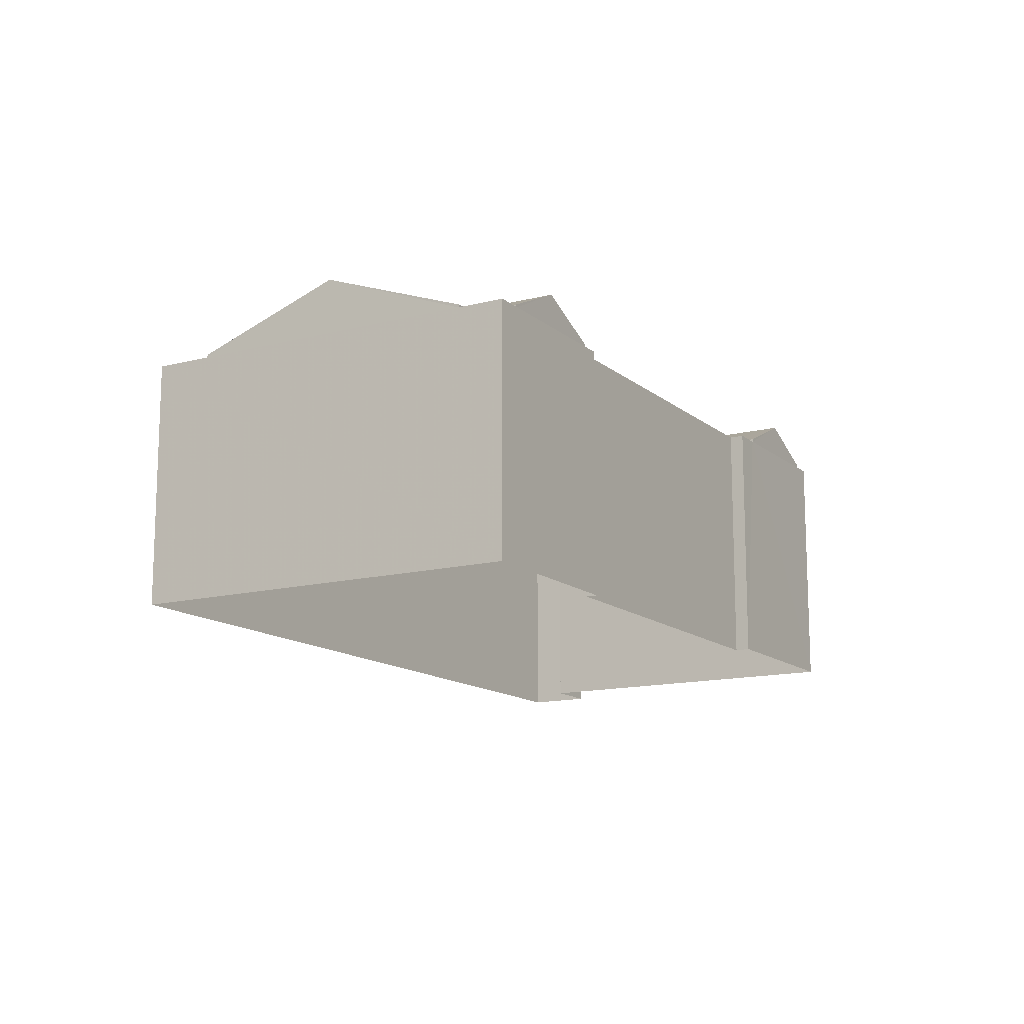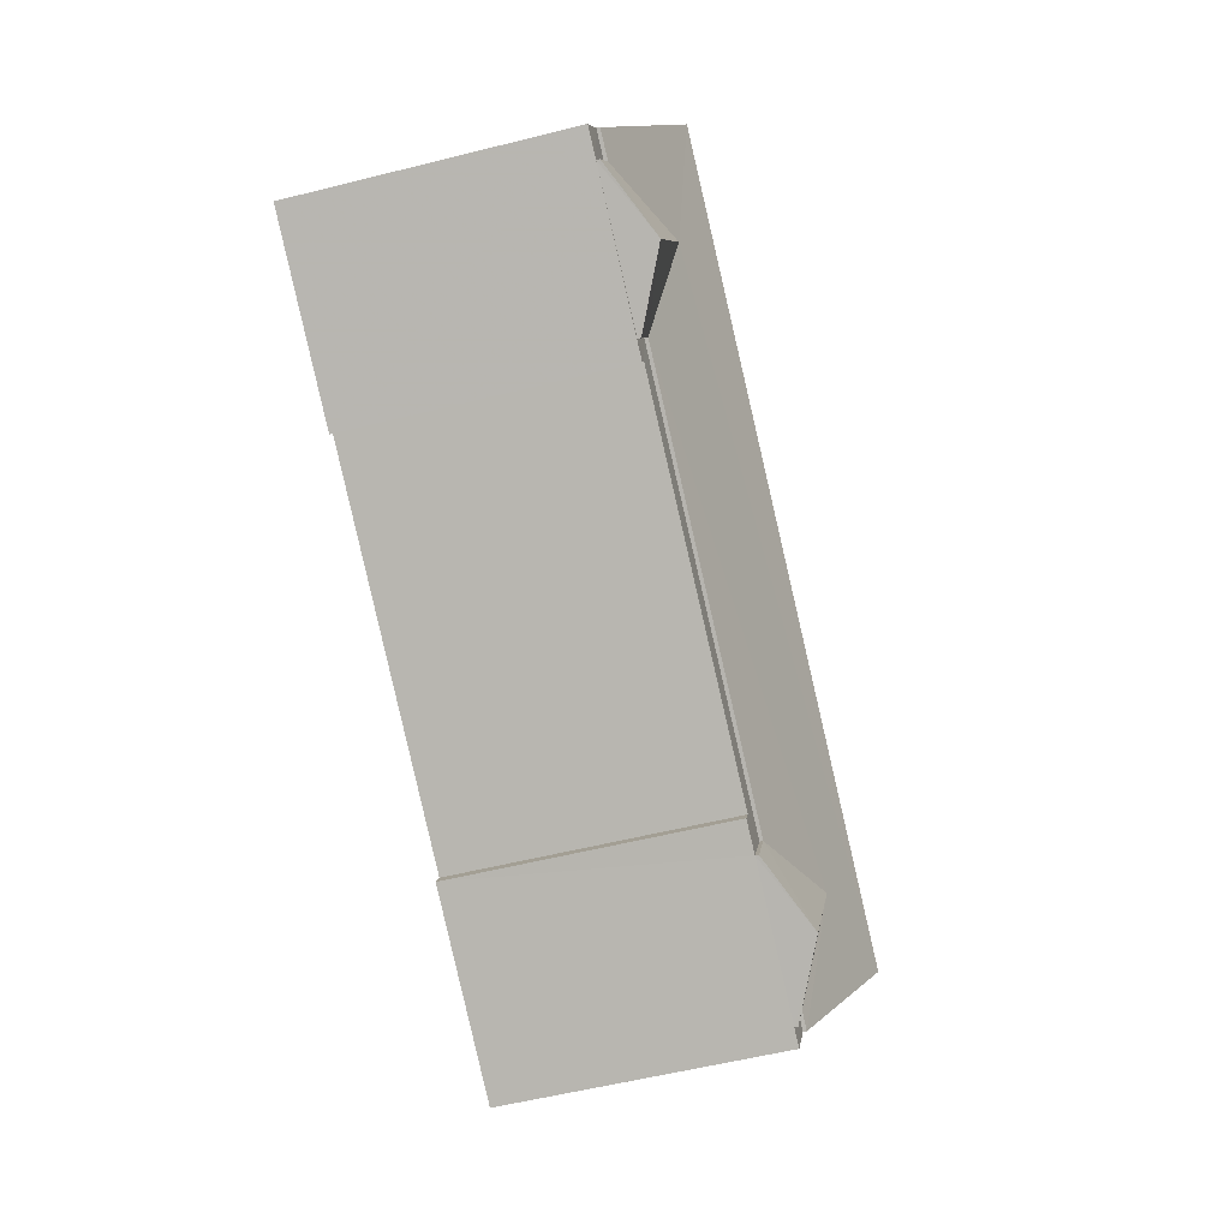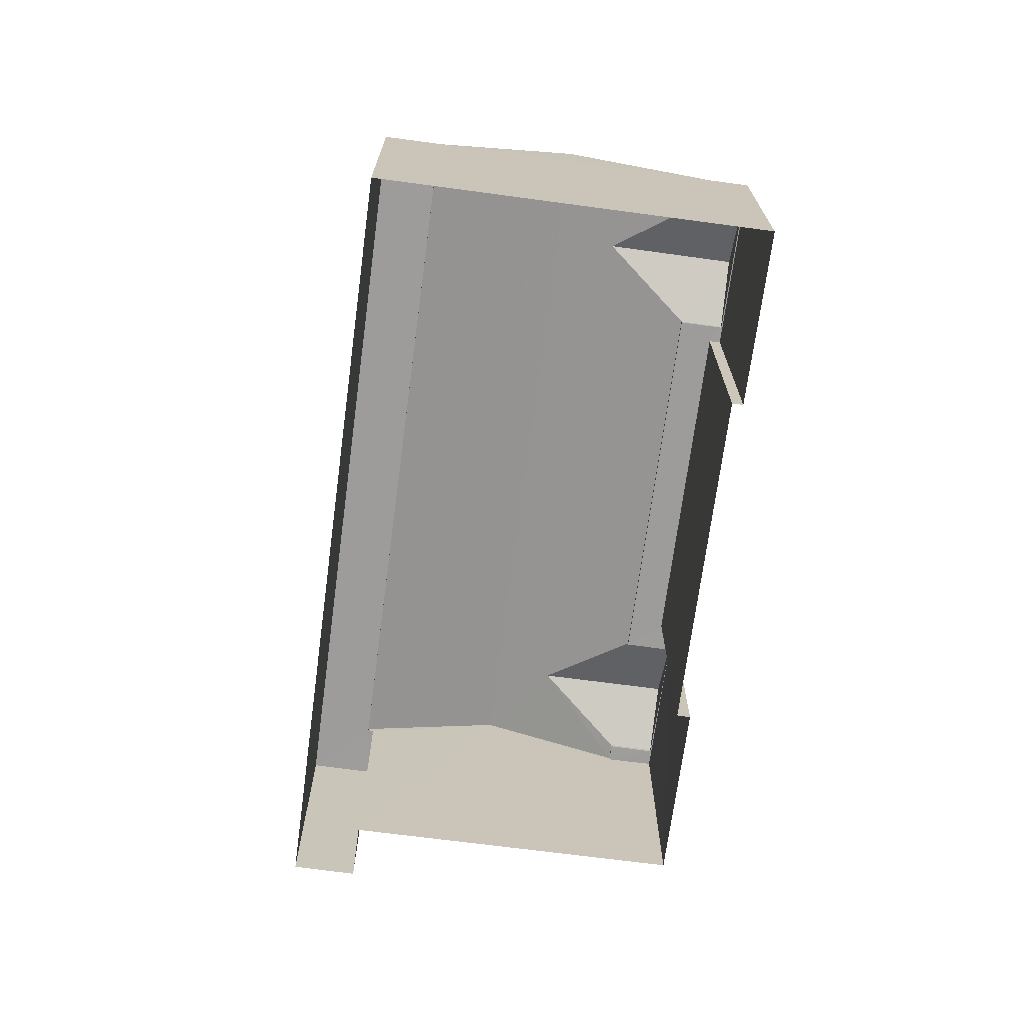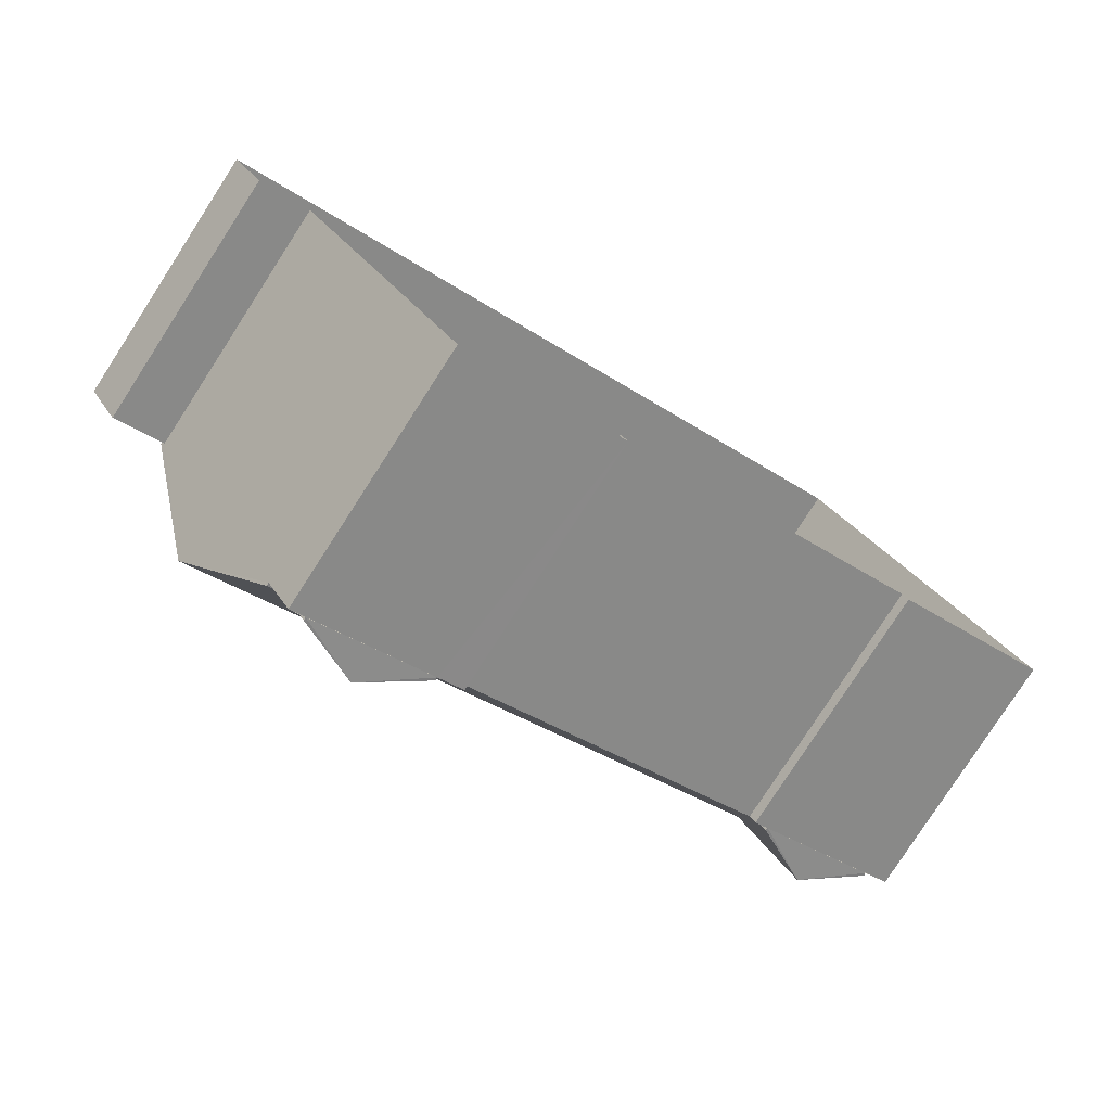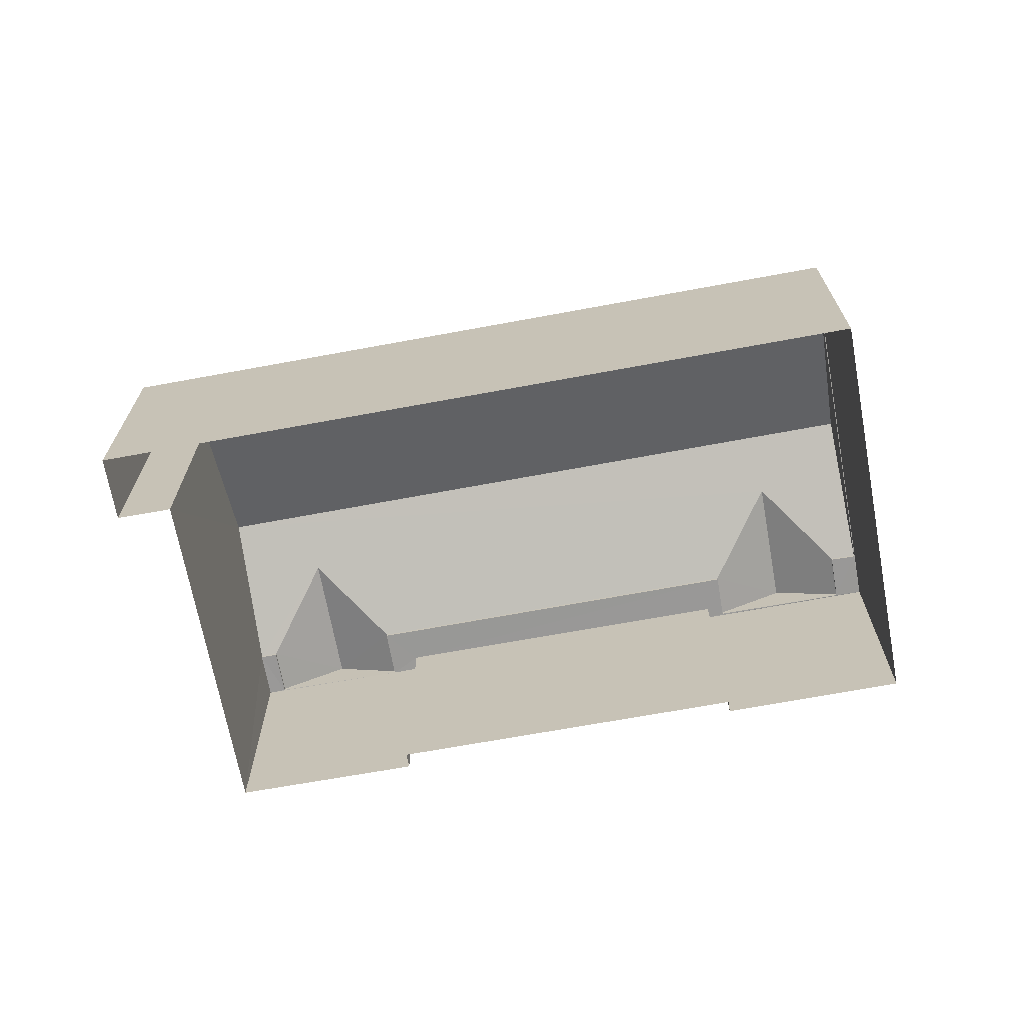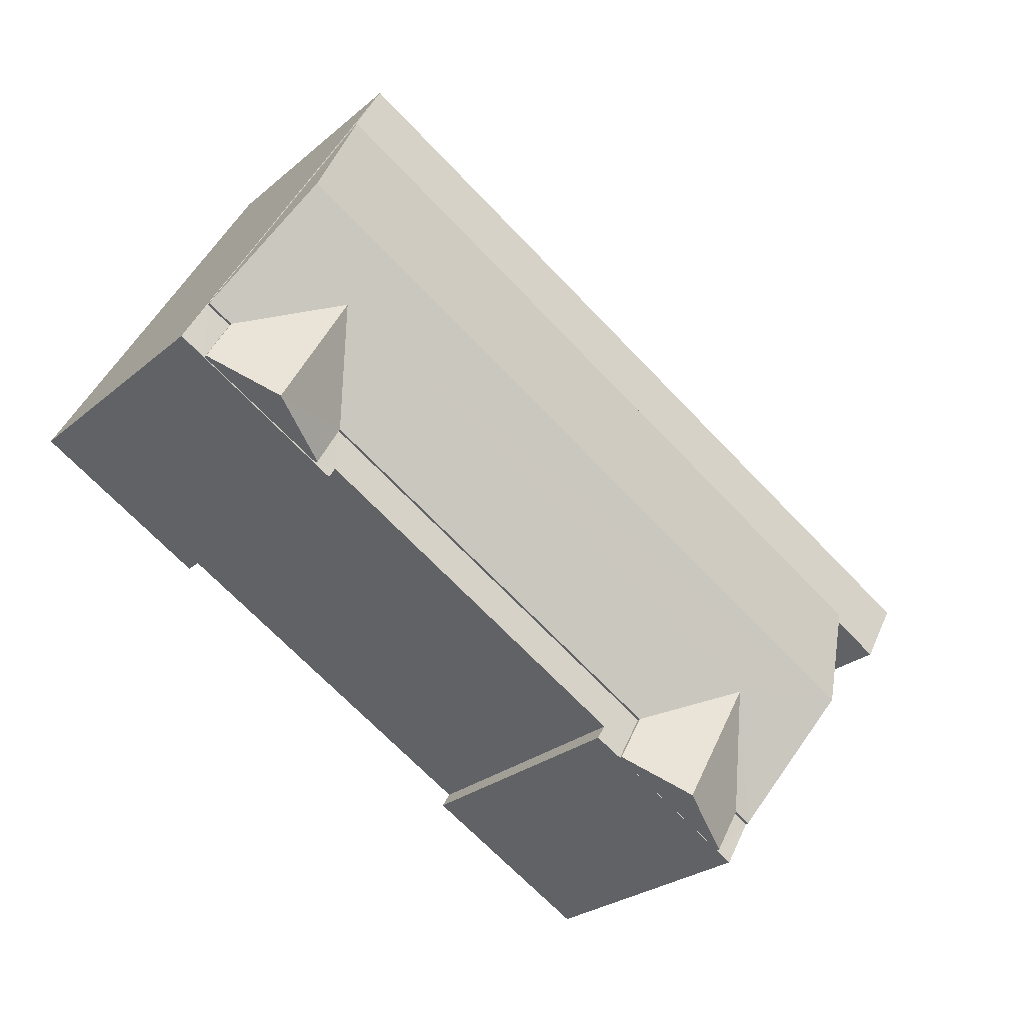
<metadata>
{"format":"obj","ext":"obj","renderer":"f3d","projection":"perspective","resolution":1024,"background":"white","views":[{"elev":-13.7,"azim":-89.3,"up":"+Z"},{"elev":-54.6,"azim":-75.0,"up":"+Y"},{"elev":-70.2,"azim":-127.2,"up":"+Z"},{"elev":-79.7,"azim":147.1,"up":"+Y"},{"elev":-68.7,"azim":160.9,"up":"+Z"},{"elev":-26.1,"azim":-37.4,"up":"+Y"}]}
</metadata>
<code>
v -2.238e+05 -1.271e+05 17.69
v -2.238e+05 -1.271e+05 17.69
v -2.239e+05 -1.271e+05 17.69
v -2.239e+05 -1.271e+05 17.69
v -2.239e+05 -1.271e+05 17.69
v -2.238e+05 -1.271e+05 17.69
v -2.239e+05 -1.271e+05 17.69
v -2.239e+05 -1.271e+05 17.69
v -2.239e+05 -1.271e+05 17.69
v -2.239e+05 -1.271e+05 17.69
v -2.238e+05 -1.271e+05 24.61
v -2.239e+05 -1.271e+05 24.61
v -2.239e+05 -1.271e+05 26.06
v -2.239e+05 -1.271e+05 26.06
v -2.239e+05 -1.271e+05 24.61
v -2.239e+05 -1.271e+05 24.61
v -2.239e+05 -1.271e+05 25.47
v -2.239e+05 -1.271e+05 25.47
v -2.239e+05 -1.271e+05 24.61
v -2.239e+05 -1.271e+05 24.61
v -2.239e+05 -1.271e+05 24.53
v -2.239e+05 -1.271e+05 24.53
v -2.239e+05 -1.271e+05 24.53
v -2.239e+05 -1.271e+05 24.53
v -2.239e+05 -1.271e+05 24.53
v -2.239e+05 -1.271e+05 24.53
v -2.239e+05 -1.271e+05 24.53
v -2.239e+05 -1.271e+05 24.53
v -2.238e+05 -1.271e+05 24.53
v -2.238e+05 -1.271e+05 24.53
v -2.238e+05 -1.271e+05 24.53
v -2.239e+05 -1.271e+05 24.53
v -2.239e+05 -1.271e+05 24.53
v -2.239e+05 -1.271e+05 24.53
v -2.239e+05 -1.271e+05 24.53
v -2.238e+05 -1.271e+05 24.53
v -2.239e+05 -1.271e+05 24.53
v -2.239e+05 -1.271e+05 24.53
v -2.239e+05 -1.271e+05 24.61
v -2.239e+05 -1.271e+05 24.61
v -2.239e+05 -1.271e+05 25.47
v -2.239e+05 -1.271e+05 25.47
v -2.239e+05 -1.271e+05 24.61
v -2.239e+05 -1.271e+05 24.61
v -2.239e+05 -1.271e+05 24.61
v -2.239e+05 -1.271e+05 24.61
v -2.239e+05 -1.271e+05 24.53
v -2.239e+05 -1.271e+05 24.53
v -2.239e+05 -1.271e+05 24.53
v -2.239e+05 -1.271e+05 24.53
f 1 2 3
f 4 3 5
f 1 6 2
f 4 5 7
f 8 9 10
f 9 2 10
f 5 2 9
f 3 2 5
f 11 12 13
f 14 11 13
f 15 16 17
f 18 15 17
f 17 19 20
f 18 17 20
f 21 22 23
f 24 25 26
f 27 26 28
f 29 30 27
f 31 30 29
f 22 32 23
f 23 33 34
f 34 35 24
f 36 31 29
f 32 33 23
f 29 27 37
f 37 27 28
f 38 28 25
f 35 25 24
f 35 34 33
f 28 26 25
f 39 40 41
f 42 39 41
f 41 43 44
f 42 41 44
f 44 45 42
f 42 20 39
f 42 45 14
f 18 20 42
f 13 15 18
f 46 15 13
f 13 18 14
f 18 42 14
f 47 48 49
f 48 50 49
f 22 47 49
f 31 6 1
f 30 31 1
f 26 4 7
f 24 26 7
f 38 15 46
f 28 38 46
f 20 32 39
f 20 33 32
f 19 17 35
f 35 17 25
f 17 16 25
f 4 27 3
f 4 26 27
f 21 9 8
f 21 23 9
f 43 41 49
f 49 41 22
f 41 40 22
f 29 12 11
f 29 37 12
f 46 13 28
f 28 13 37
f 13 12 37
f 45 50 48
f 45 44 50
f 27 1 3
f 27 30 1
f 34 5 9
f 23 34 9
f 11 14 36
f 29 11 36
f 14 45 48
f 48 47 10
f 36 14 2
f 2 48 10
f 2 14 48
f 15 38 25
f 16 15 25
f 35 20 19
f 35 33 20
f 24 7 5
f 34 24 5
f 31 2 6
f 31 36 2
f 39 32 22
f 40 39 22
f 21 8 22
f 8 10 22
f 10 47 22
f 49 44 43
f 49 50 44

</code>
